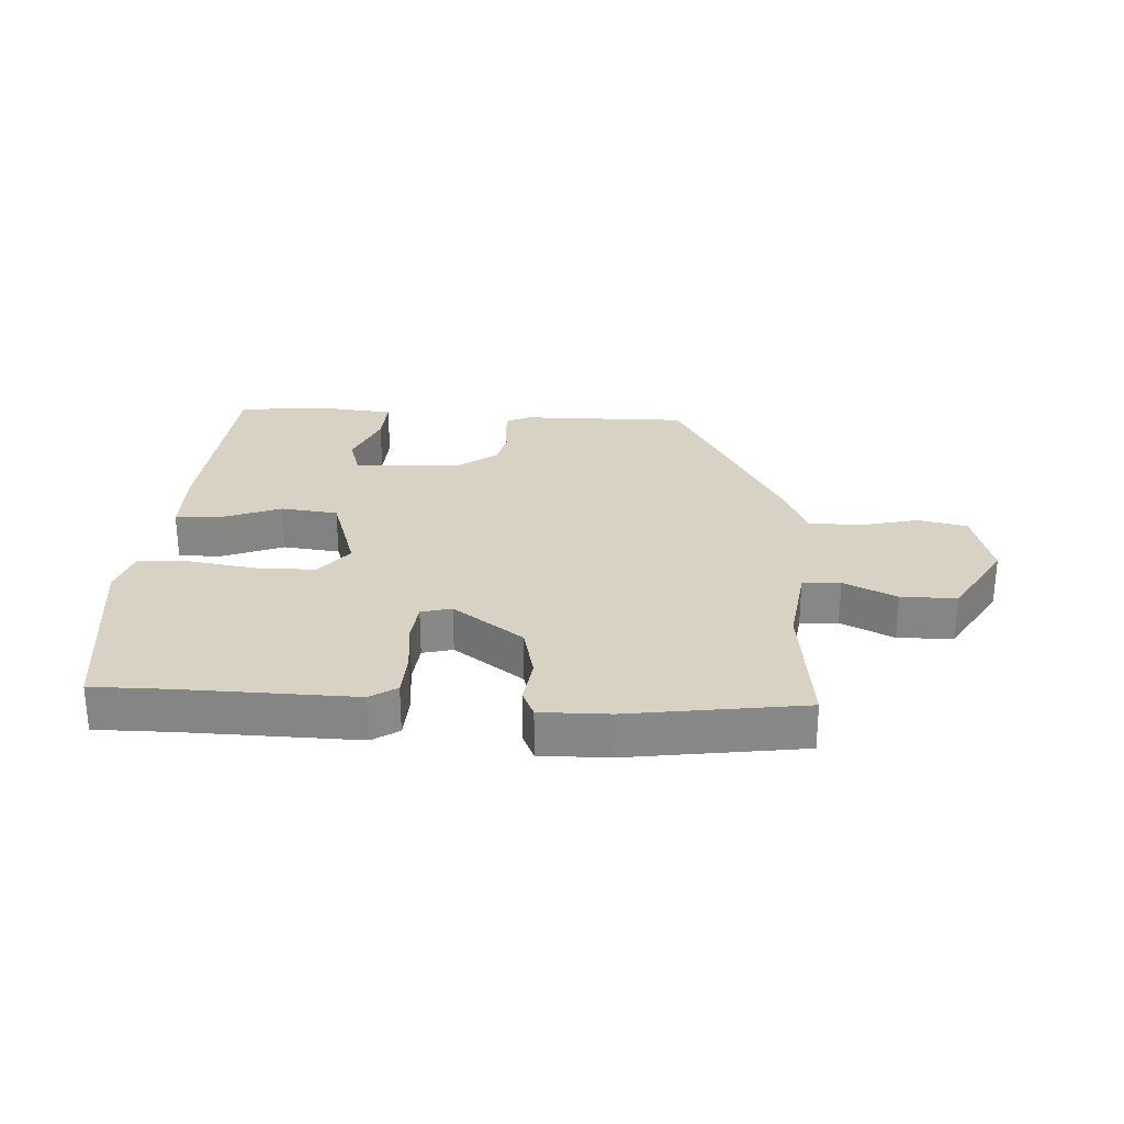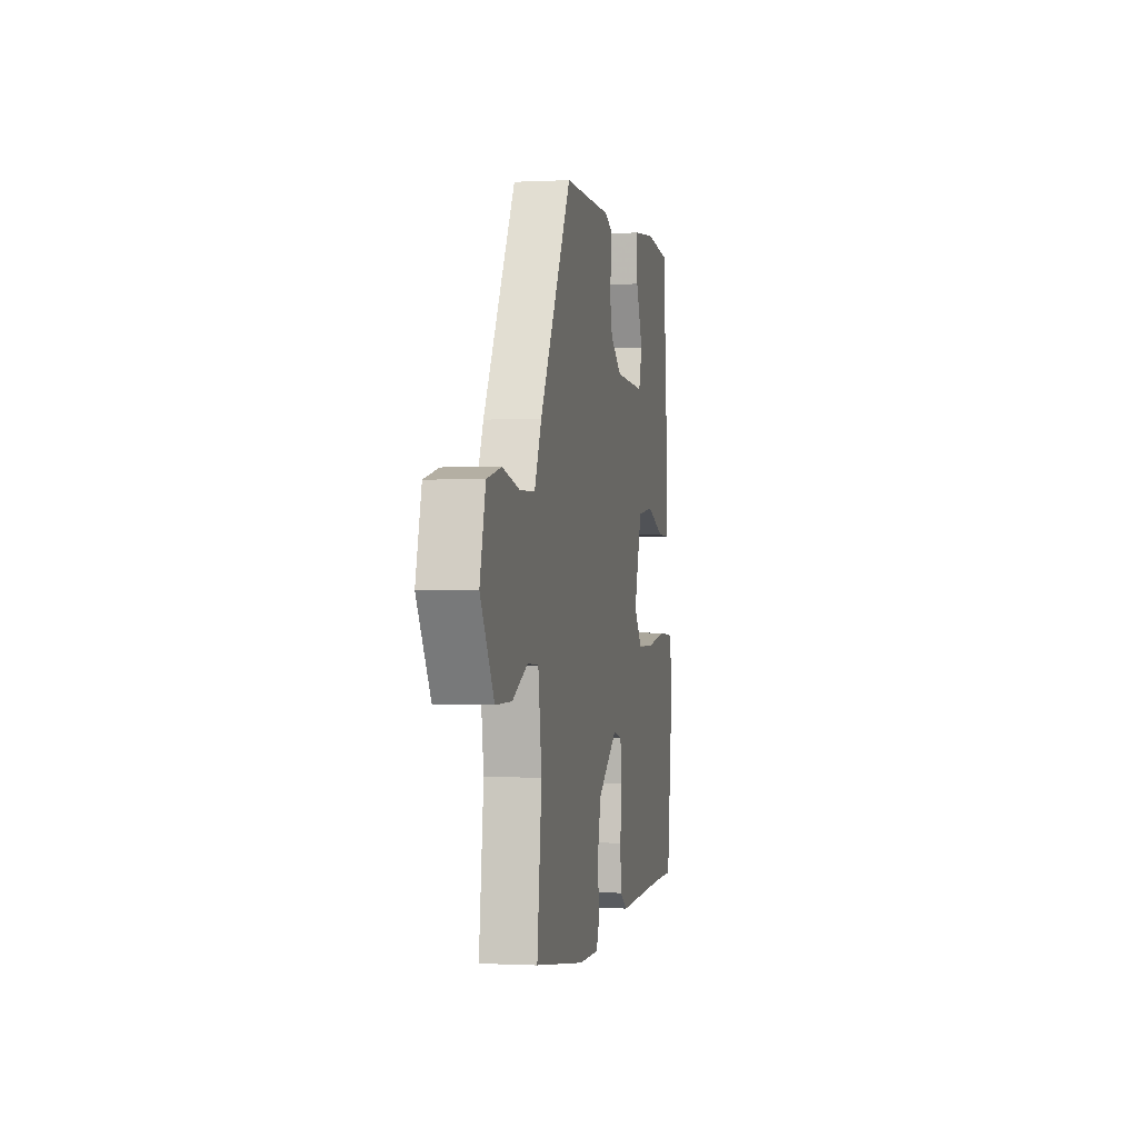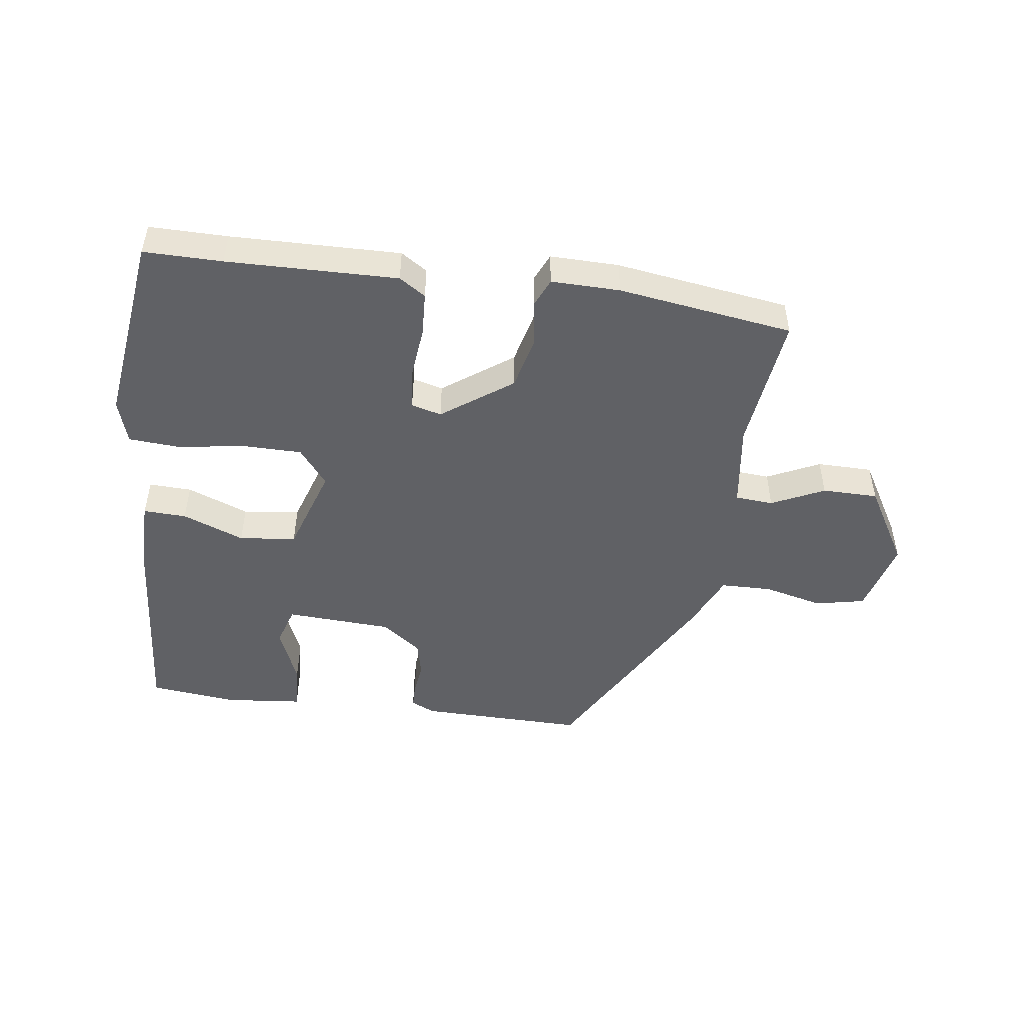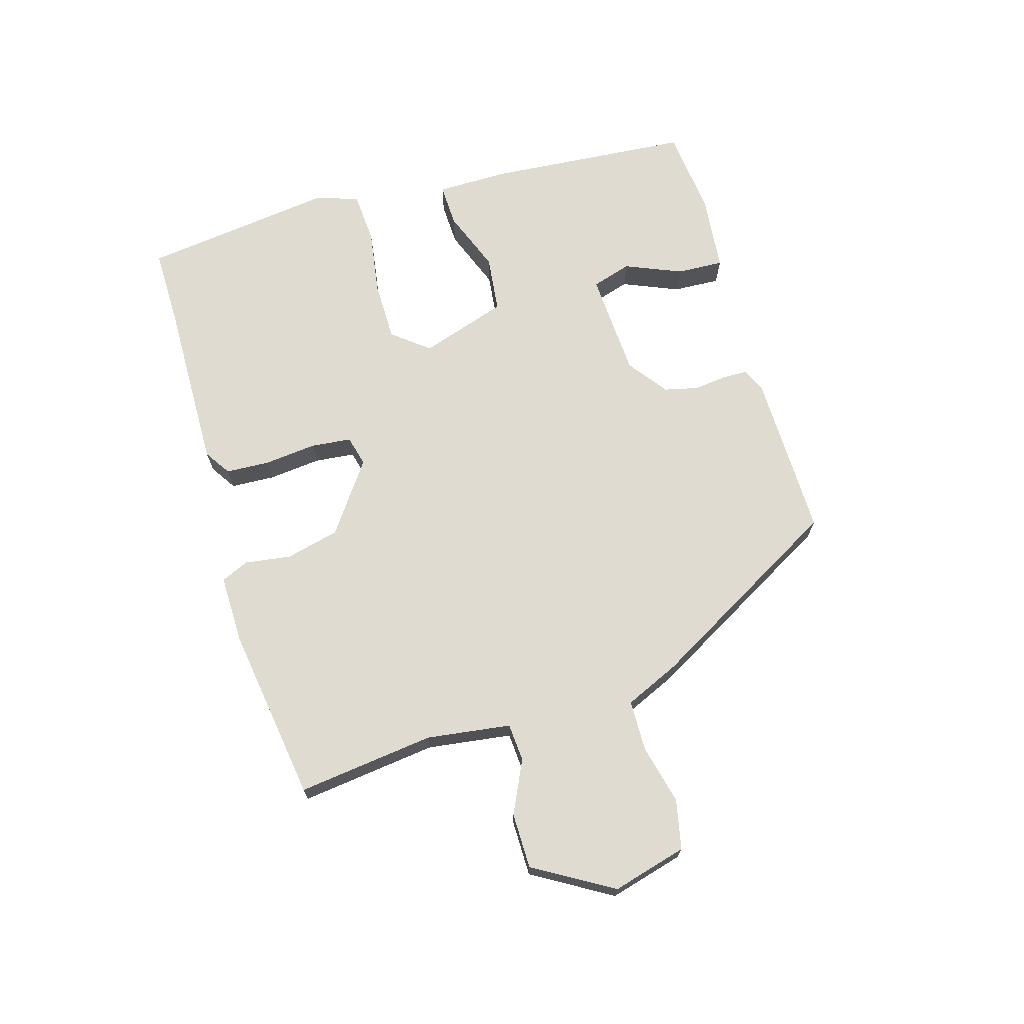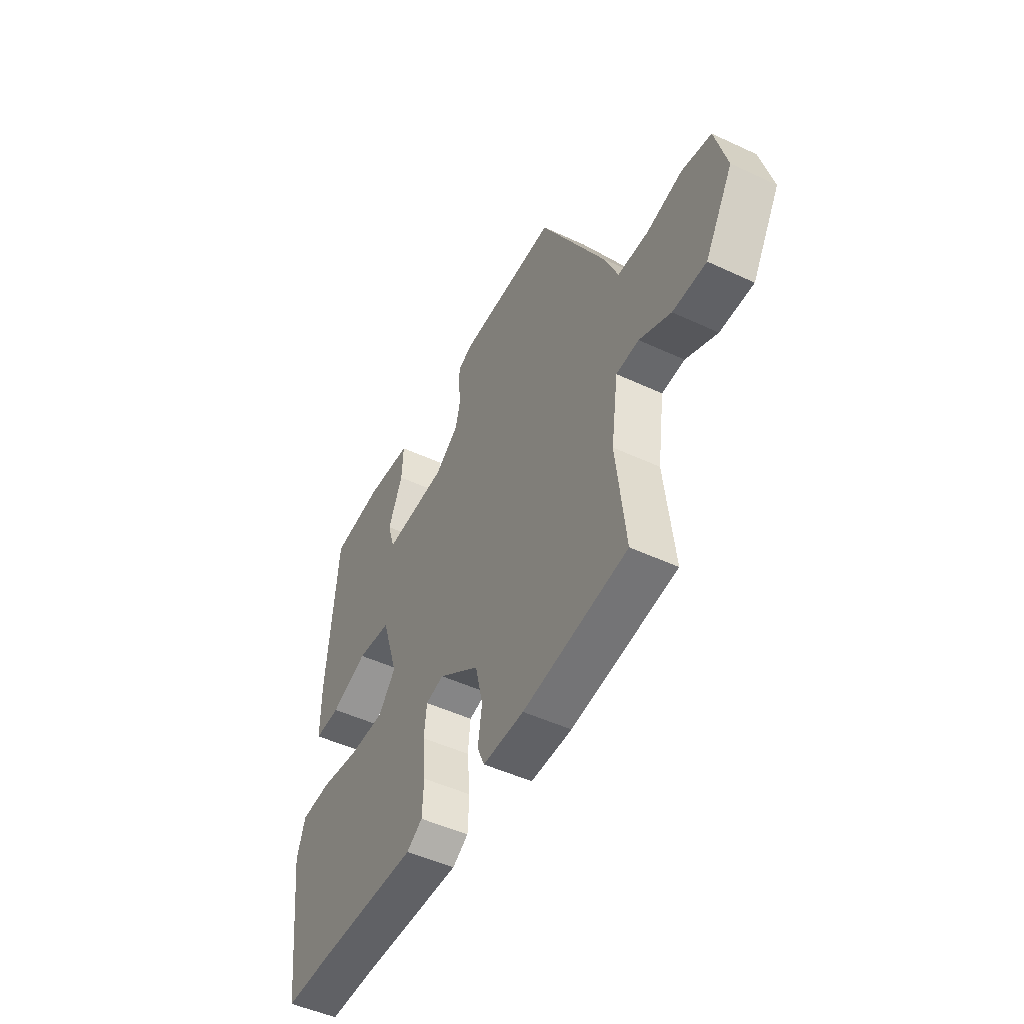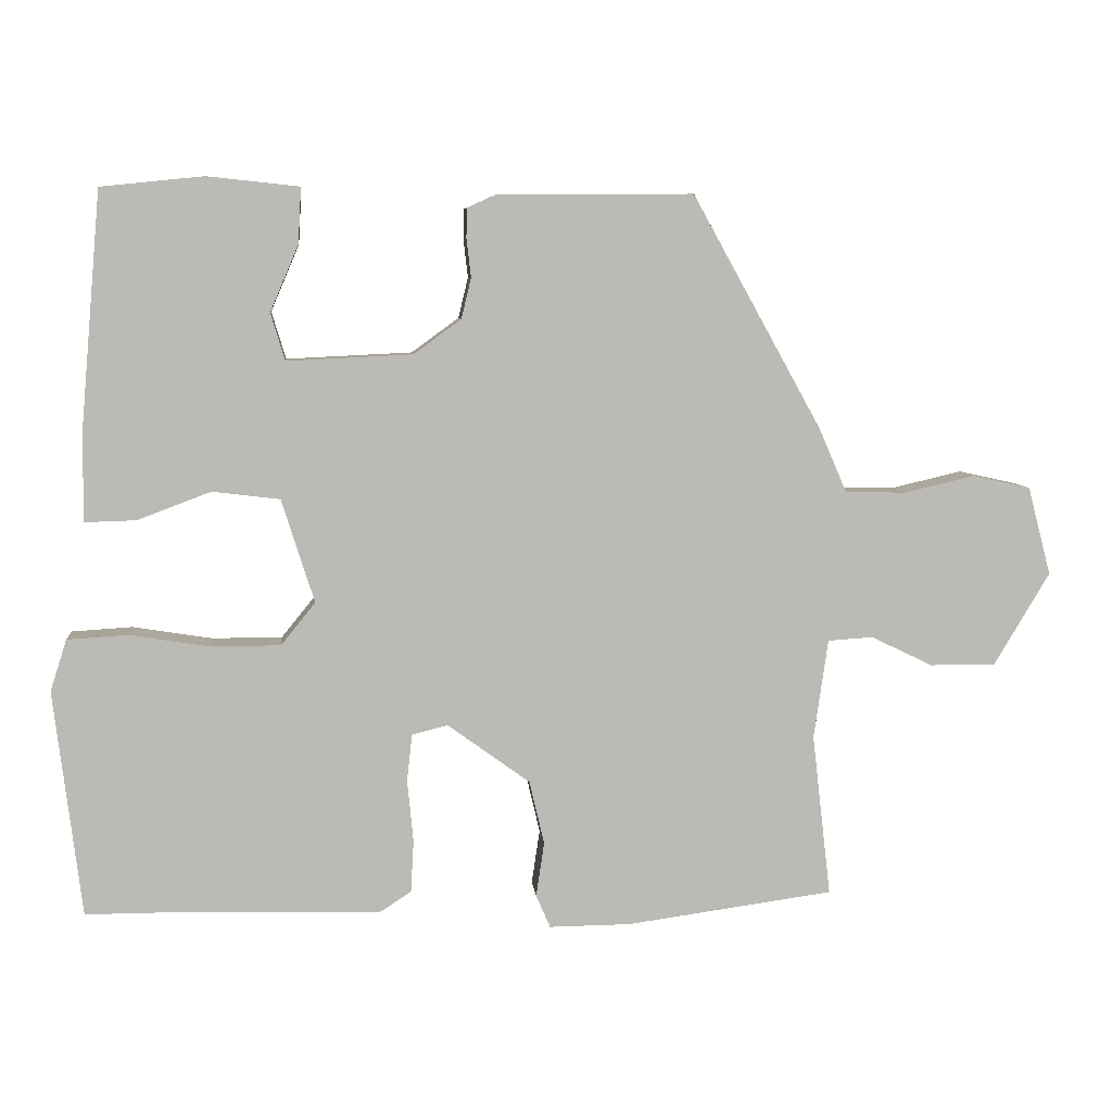
<metadata>
{"format":"obj","ext":"obj","renderer":"f3d","projection":"perspective","resolution":1024,"background":"white","views":[{"elev":27.7,"azim":-177.0,"up":"+Y"},{"elev":-0.5,"azim":-79.0,"up":"+Z"},{"elev":-48.9,"azim":171.9,"up":"+Y"},{"elev":69.8,"azim":-106.8,"up":"+Y"},{"elev":-49.0,"azim":-117.4,"up":"+Z"},{"elev":7.0,"azim":174.5,"up":"+Z"}]}
</metadata>
<code>
v 0.511 0.07 -0.5
v 0.387 0.07 -0.5
v 0.117 0.07 -0.507
v 0.075 0.07 -0.48
v 0.071 0.07 -0.41
v 0.079 0.07 -0.327
v 0.072 0.07 -0.264
v 0.024 0.07 -0.252
v -0.086 0.07 -0.332
v -0.106 0.07 -0.417
v -0.095 0.07 -0.49
v -0.114 0.07 -0.534
v -0.223 0.07 -0.533
v -0.5 0.07 -0.495
v -0.475 0.07 -0.278
v -0.494 0.07 -0.145
v -0.554 0.07 -0.141
v -0.637 0.07 -0.181
v -0.725 0.07 -0.181
v -0.799 0.07 -0.057
v -0.768 0.07 0.061
v -0.69 0.07 0.078
v -0.596 0.07 0.056
v -0.515 0.07 0.058
v -0.477 0.07 0.145
v -0.305 0.07 0.455
v -0.043 0.07 0.453
v -0.005 0.07 0.436
v -0.004 0.07 0.397
v -0.01 0.07 0.345
v 0.003 0.07 0.291
v 0.066 0.07 0.245
v 0.234 0.07 0.237
v 0.253 0.07 0.3
v 0.215 0.07 0.389
v 0.211 0.07 0.463
v 0.334 0.07 0.476
v 0.471 0.07 0.462
v 0.499 0.07 0.139
v 0.499 0.07 0.027
v 0.431 0.07 0.029
v 0.333 0.07 0.066
v 0.243 0.07 0.055
v 0.199 0.07 -0.083
v 0.245 0.07 -0.14
v 0.339 0.07 -0.14
v 0.445 0.07 -0.123
v 0.526 0.07 -0.128
v 0.548 0.07 -0.197
v 0.511 0 -0.5
v 0.387 0 -0.5
v 0.117 0 -0.507
v 0.075 0 -0.48
v 0.071 0 -0.41
v 0.079 0 -0.327
v 0.072 0 -0.264
v 0.024 0 -0.252
v -0.086 0 -0.332
v -0.106 0 -0.417
v -0.095 0 -0.49
v -0.114 0 -0.534
v -0.223 0 -0.533
v -0.5 0 -0.495
v -0.475 0 -0.278
v -0.494 0 -0.145
v -0.554 0 -0.141
v -0.637 0 -0.181
v -0.725 0 -0.181
v -0.799 0 -0.057
v -0.768 0 0.061
v -0.69 0 0.078
v -0.596 0 0.056
v -0.515 0 0.058
v -0.477 0 0.145
v -0.305 0 0.455
v -0.043 0 0.453
v -0.005 0 0.436
v -0.004 0 0.397
v -0.01 0 0.345
v 0.003 0 0.291
v 0.066 0 0.245
v 0.234 0 0.237
v 0.253 0 0.3
v 0.215 0 0.389
v 0.211 0 0.463
v 0.334 0 0.476
v 0.471 0 0.462
v 0.499 0 0.139
v 0.499 0 0.027
v 0.431 0 0.029
v 0.333 0 0.066
v 0.243 0 0.055
v 0.199 0 -0.083
v 0.245 0 -0.14
v 0.339 0 -0.14
v 0.445 0 -0.123
v 0.526 0 -0.128
v 0.548 0 -0.197
f 46 47 48 49
f 45 46 49 1
f 44 45 1 2
f 39 40 41 42
f 39 42 43
f 38 39 43
f 37 38 43
f 34 35 36 37
f 33 34 37 43
f 32 33 43 44
f 27 28 29 30
f 27 30 31
f 24 25 26 27
f 24 27 31
f 20 21 22 23
f 20 23 24
f 17 18 19 20
f 16 17 20 24
f 15 16 24 31
f 10 11 12 13
f 9 10 13 14
f 8 9 14 15
f 3 4 5 6
f 44 2 3 6
f 44 6 7
f 32 44 7 8
f 8 15 31 32
f 98 97 96 95
f 50 98 95 94
f 51 50 94 93
f 91 90 89 88
f 92 91 88
f 92 88 87
f 92 87 86
f 86 85 84 83
f 92 86 83 82
f 93 92 82 81
f 79 78 77 76
f 80 79 76
f 76 75 74 73
f 80 76 73
f 72 71 70 69
f 73 72 69
f 69 68 67 66
f 73 69 66 65
f 80 73 65 64
f 62 61 60 59
f 63 62 59 58
f 64 63 58 57
f 55 54 53 52
f 55 52 51 93
f 56 55 93
f 57 56 93 81
f 81 80 64 57
f 1 50 51 2
f 2 51 52 3
f 3 52 53 4
f 4 53 54 5
f 5 54 55 6
f 6 55 56 7
f 7 56 57 8
f 8 57 58 9
f 9 58 59 10
f 10 59 60 11
f 11 60 61 12
f 12 61 62 13
f 13 62 63 14
f 14 63 64 15
f 15 64 65 16
f 16 65 66 17
f 17 66 67 18
f 18 67 68 19
f 19 68 69 20
f 20 69 70 21
f 21 70 71 22
f 22 71 72 23
f 23 72 73 24
f 24 73 74 25
f 25 74 75 26
f 26 75 76 27
f 27 76 77 28
f 28 77 78 29
f 29 78 79 30
f 30 79 80 31
f 31 80 81 32
f 32 81 82 33
f 33 82 83 34
f 34 83 84 35
f 35 84 85 36
f 36 85 86 37
f 37 86 87 38
f 38 87 88 39
f 39 88 89 40
f 40 89 90 41
f 41 90 91 42
f 42 91 92 43
f 43 92 93 44
f 44 93 94 45
f 45 94 95 46
f 46 95 96 47
f 47 96 97 48
f 48 97 98 49
f 49 98 50 1

</code>
